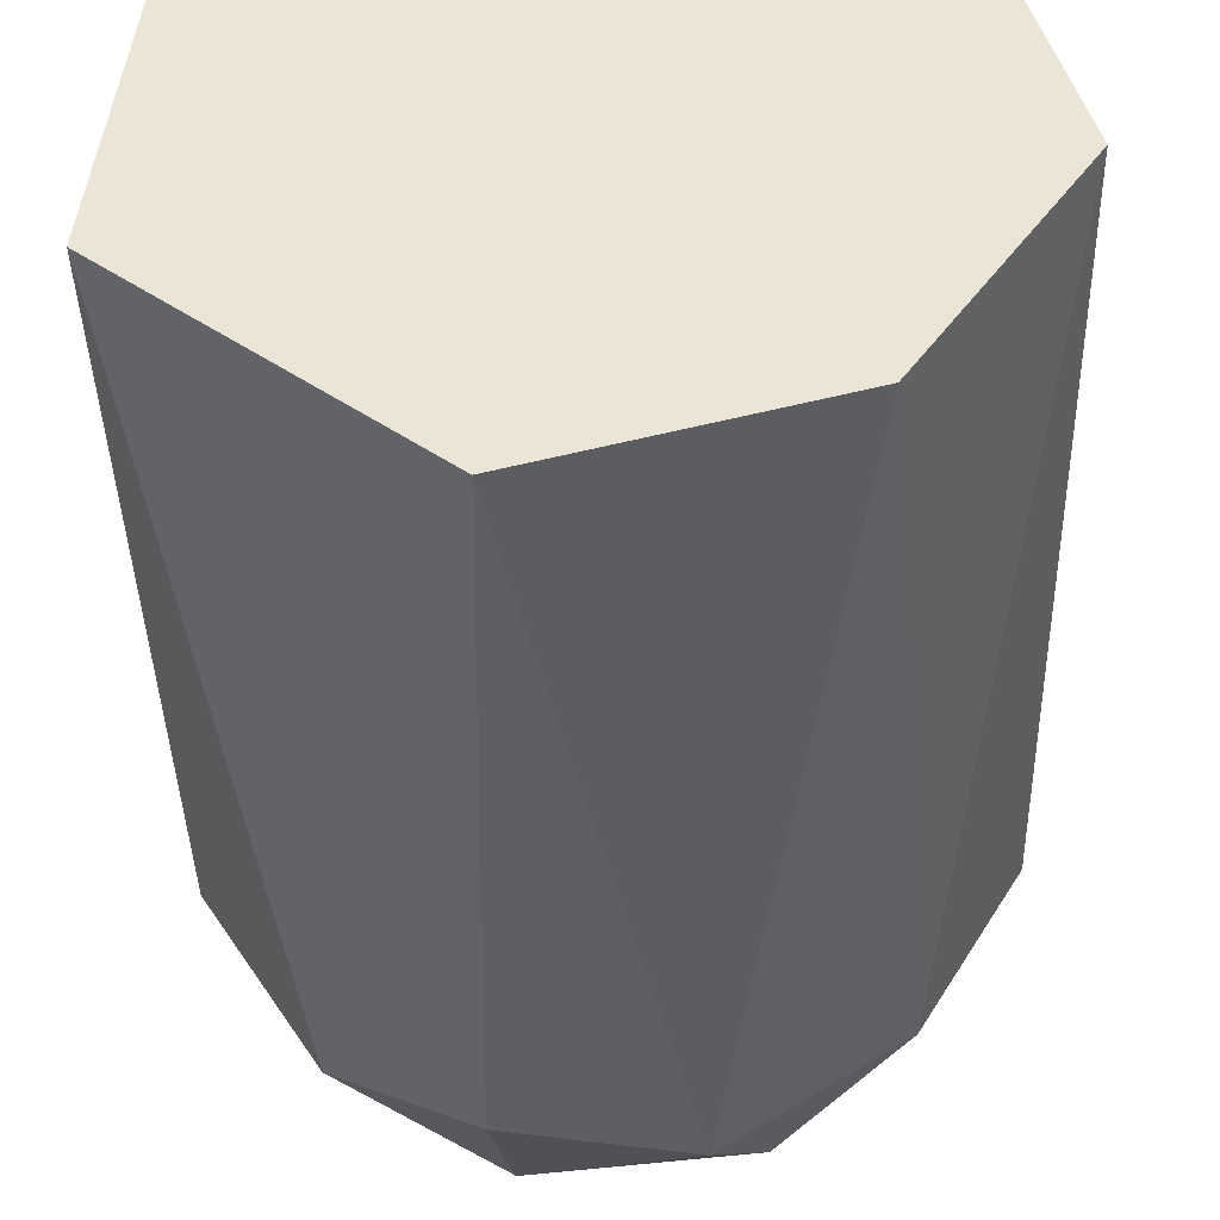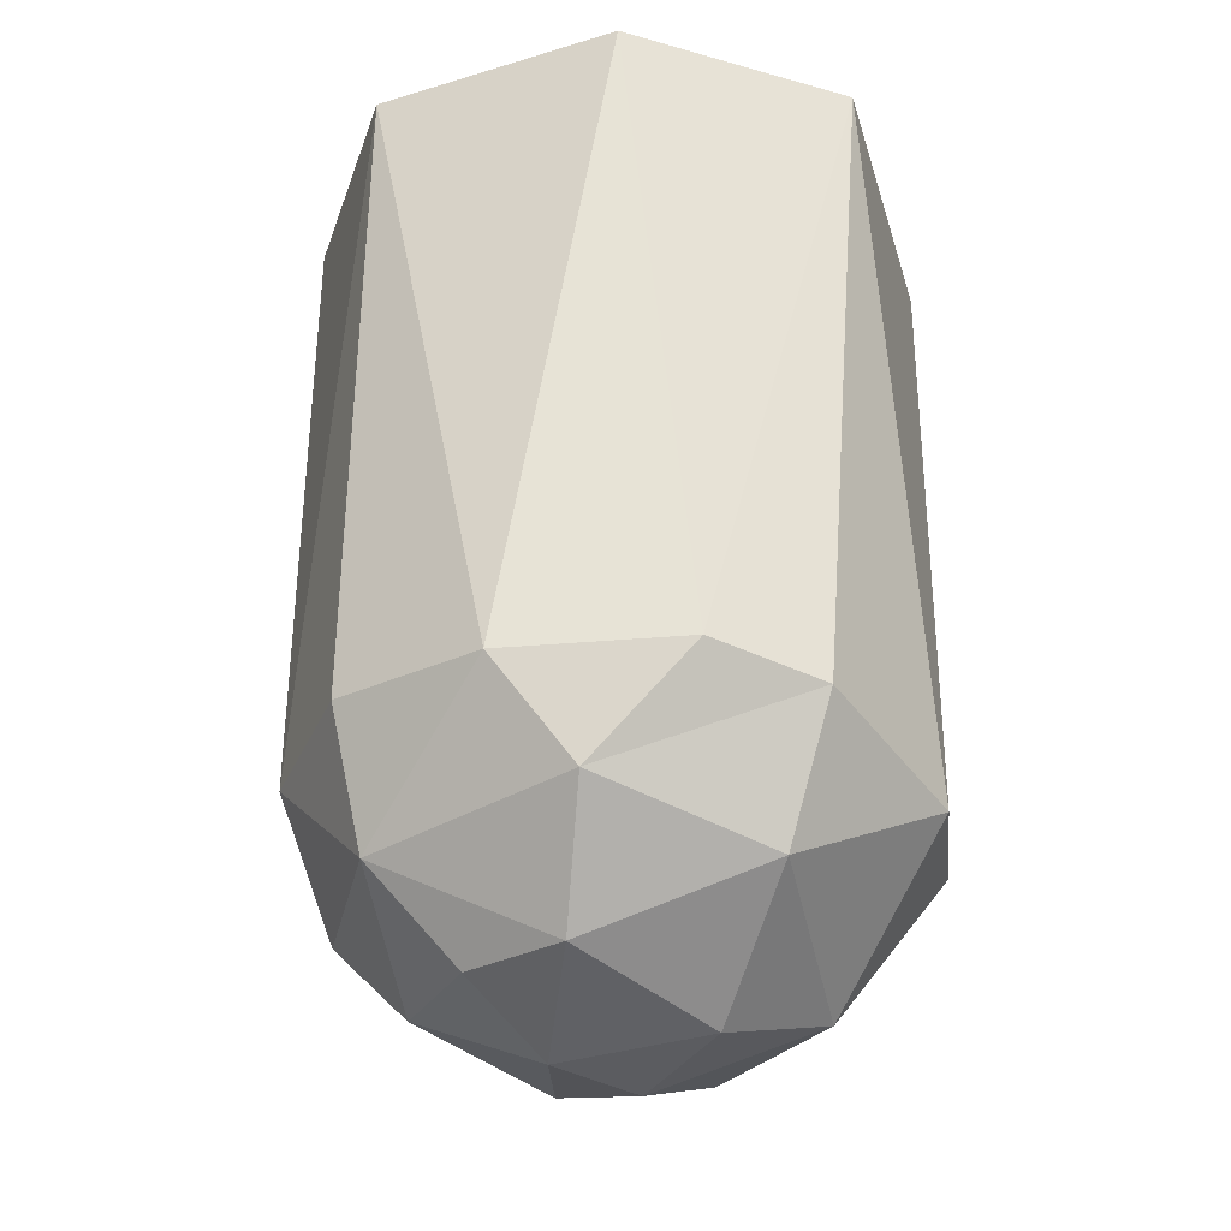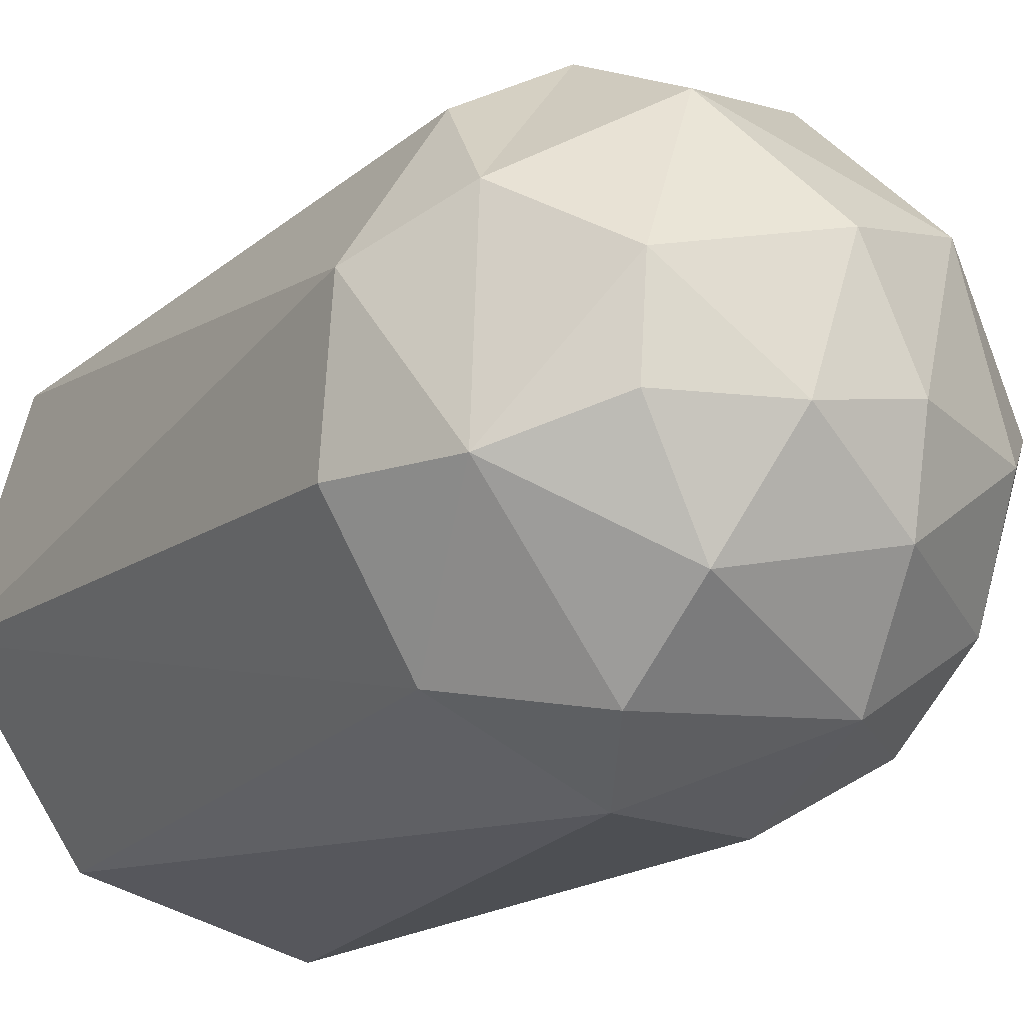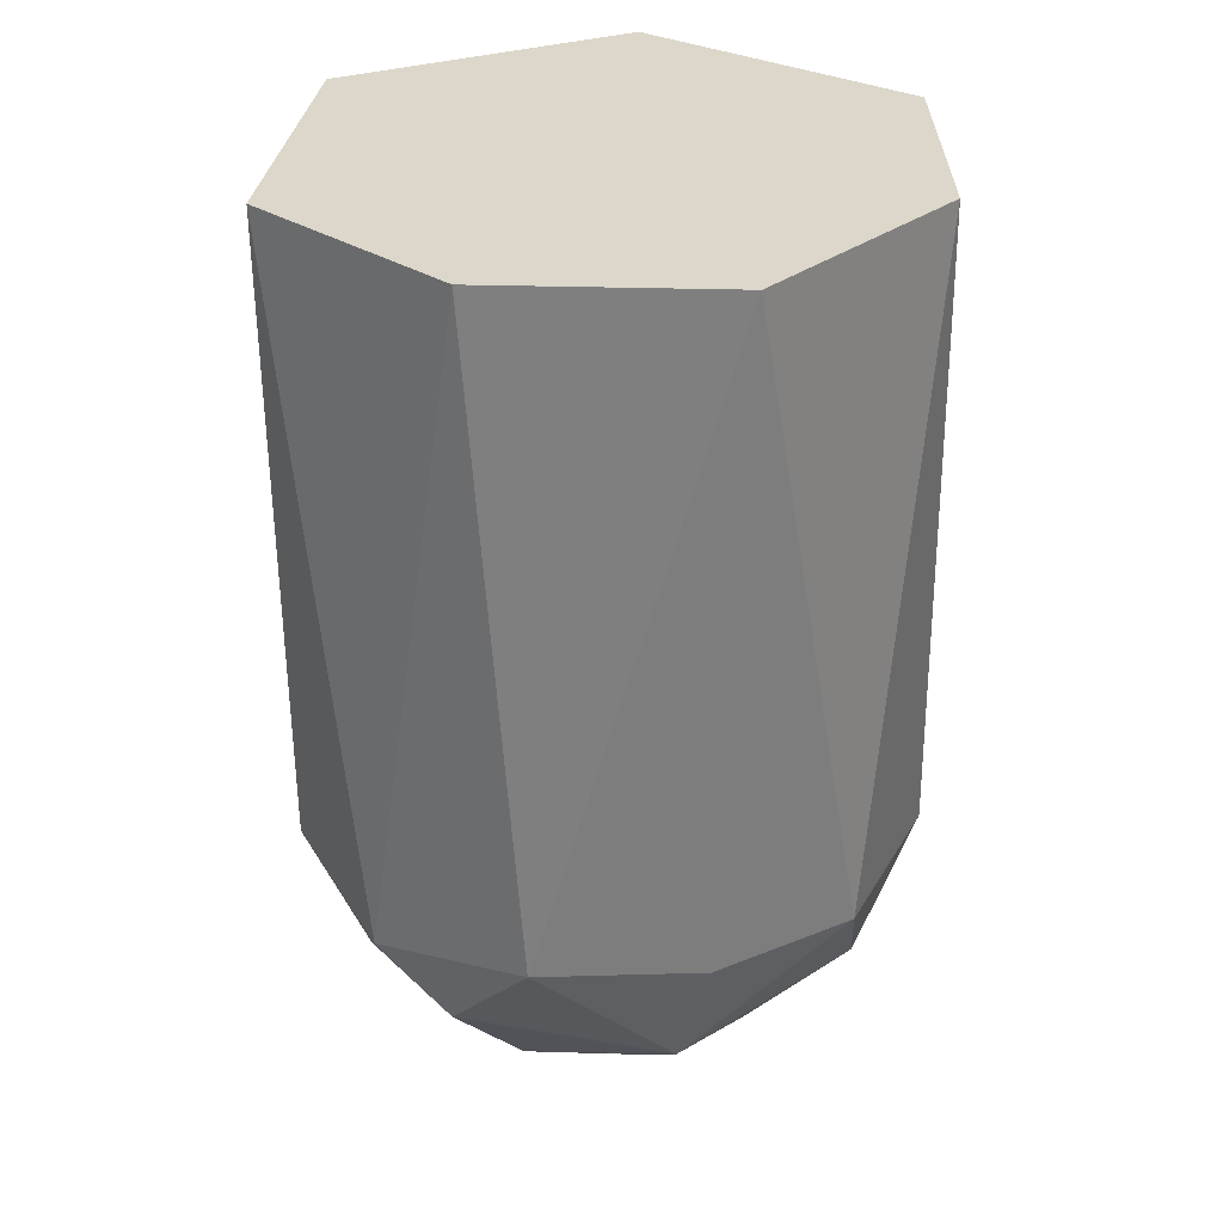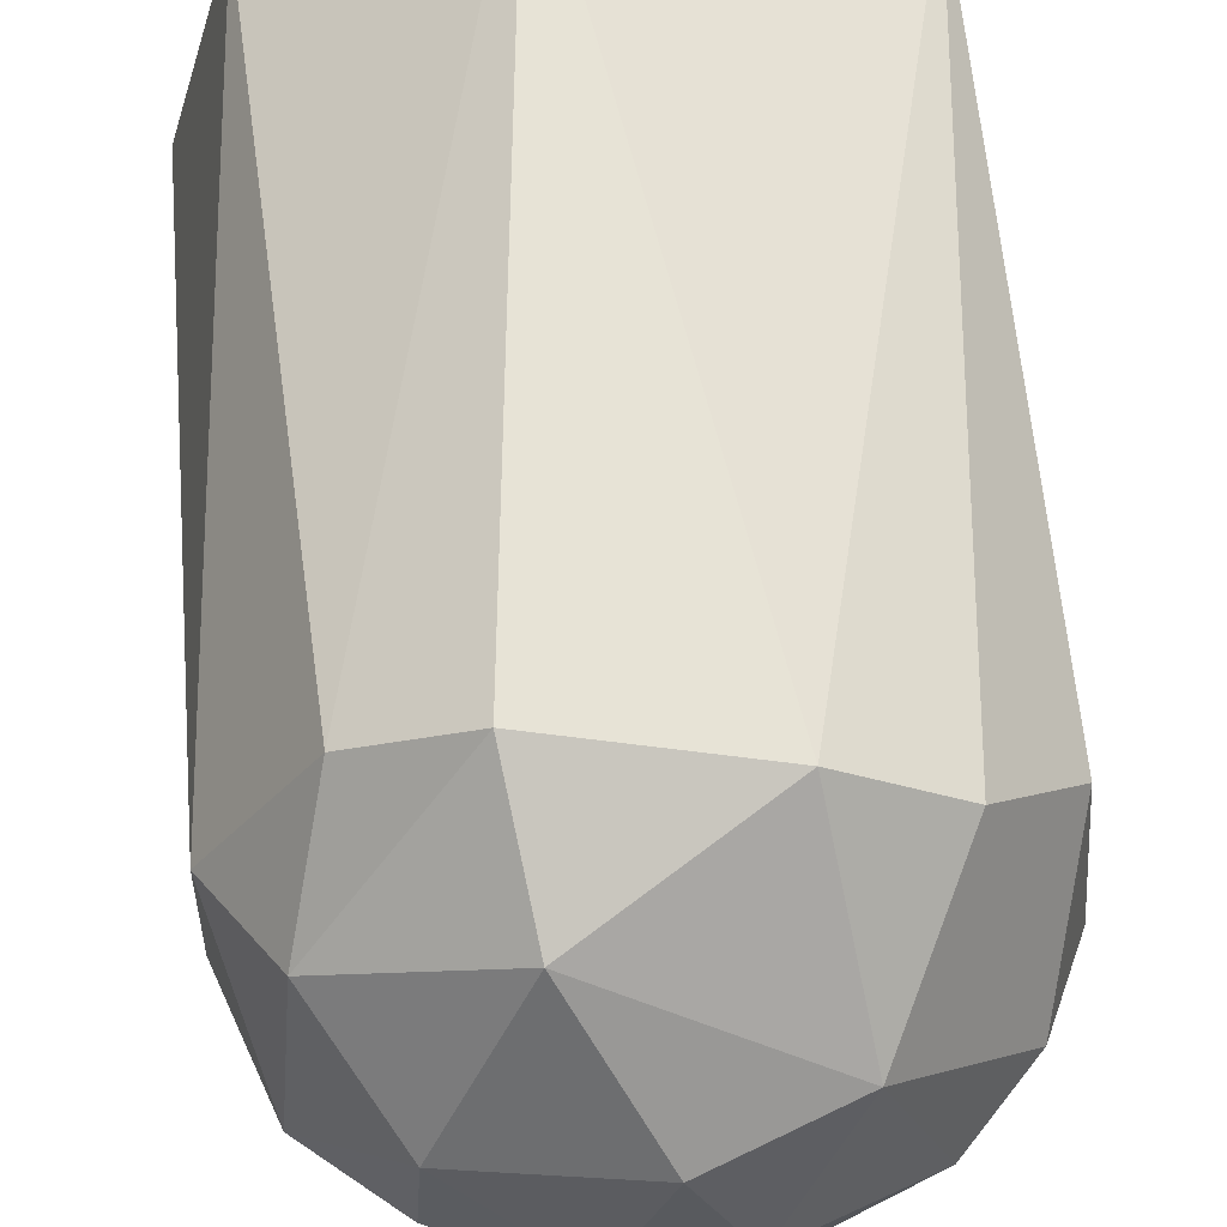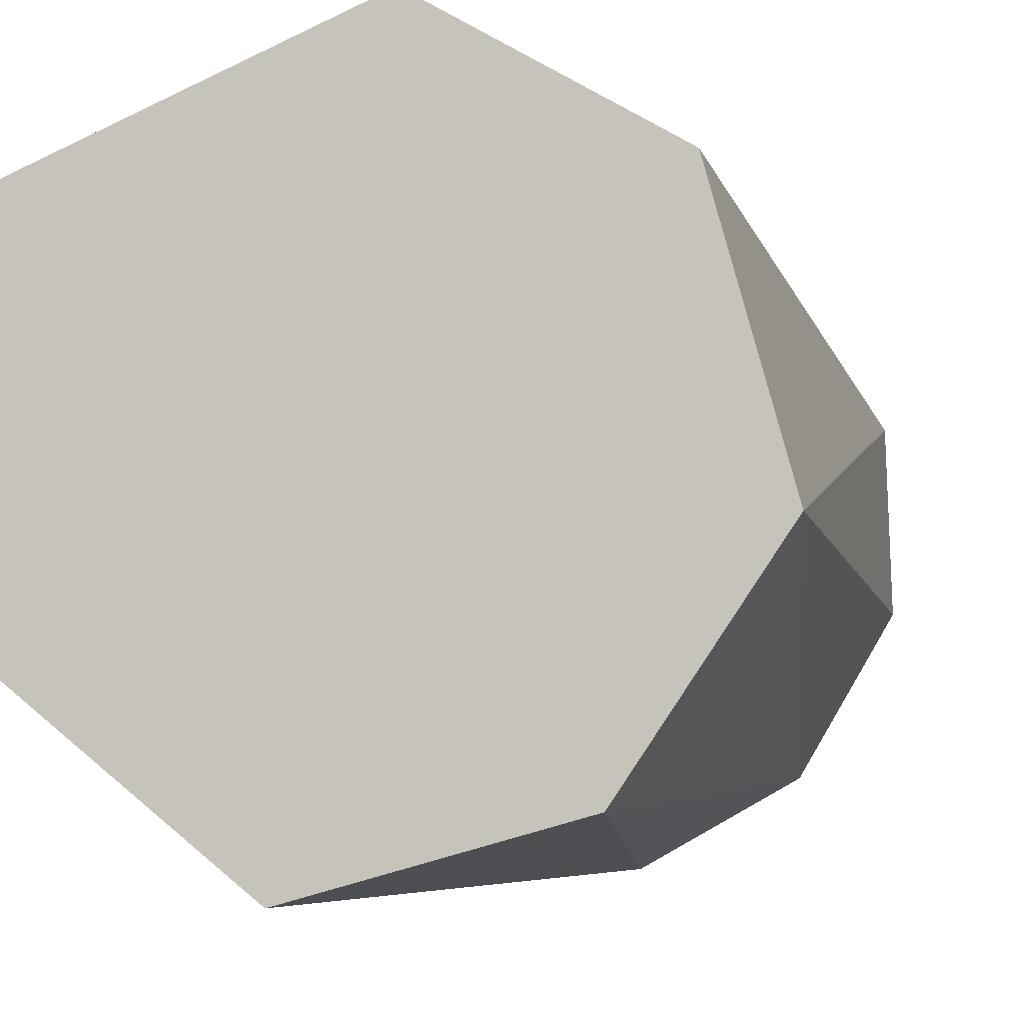
<metadata>
{"format":"obj","ext":"obj","renderer":"f3d","projection":"perspective","resolution":1024,"background":"white","views":[{"elev":-42.2,"azim":-178.2,"up":"+Z"},{"elev":-33.2,"azim":-52.0,"up":"+Y"},{"elev":-16.5,"azim":-31.9,"up":"+Z"},{"elev":30.8,"azim":-121.8,"up":"+Y"},{"elev":61.6,"azim":-3.9,"up":"+Z"},{"elev":-6.2,"azim":-166.4,"up":"+Z"}]}
</metadata>
<code>
o node0
v 0.09568 -0 -0.04033
v 0.0839 0 0.06356
v 0.09336 -0.2166 0.03684
v 0.06555 -0.236 0.07085
v 0.03115 -0.2357 0.09257
v -0.01204 0 0.103
v -0.0306 -0.2248 0.09567
v -0.06412 -0.2189 0.07757
v -0.08059 0 0.06209
v -0.09573 -0.22 0.02862
v -0.1027 -0 -0.0181
v -0.09766 -0.2168 -0.0248
v -0.07037 -0.2176 -0.071
v -0.05905 -0 -0.08214
v -0.02239 -0.2263 -0.09694
v 0.0173 -0 -0.1031
v 0.02725 -0.2148 -0.09671
v 0.06606 -0.2243 -0.07381
v 0.09794 -0.2236 -0.02254
v 0.04206 -0.2834 0.04371
v -0.02357 -0.2663 0.07457
v 0.001598 -0.2969 0.03344
v -0.07486 -0.2522 0.04475
v -0.05094 -0.2859 0.02142
v -0.08161 -0.2588 -0.0258
v -0.05306 -0.2857 -0.01302
v -0.03656 -0.2528 -0.07884
v -0.03217 -0.2821 -0.05135
v 0.02349 -0.2649 -0.07632
v -0.01564 -0.2996 -0.01331
v 0.06674 -0.2581 -0.04912
v 0.02007 -0.2909 -0.03983
v 0.08154 -0.2617 0.003903
v 0.06147 -0.281 -0.01175
v 0.01884 -0.2992 -0.00678
f 19 2 3
f 1 2 19
f 3 2 4
f 4 2 5
f 2 6 5
f 5 6 7
f 7 6 8
f 6 9 8
f 8 9 10
f 9 11 10
f 10 11 12
f 12 11 13
f 11 14 13
f 13 14 15
f 14 16 15
f 15 16 17
f 17 16 18
f 16 1 18
f 18 1 19
f 2 9 6
f 1 9 2
f 1 11 9
f 1 14 11
f 1 16 14
f 33 19 3
f 4 33 3
f 20 33 4
f 20 34 33
f 20 35 34
f 5 20 4
f 22 35 20
f 21 5 7
f 20 5 21
f 23 7 8
f 23 8 10
f 22 20 21
f 21 7 23
f 24 21 23
f 24 22 21
f 25 10 12
f 25 23 10
f 30 35 22
f 13 25 12
f 24 23 25
f 26 24 25
f 27 25 13
f 27 13 15
f 30 22 24
f 28 26 25
f 28 25 27
f 26 30 24
f 29 27 15
f 29 15 17
f 18 29 17
f 30 26 28
f 28 27 29
f 29 18 31
f 31 18 19
f 32 28 29
f 32 30 28
f 33 31 19
f 32 29 31
f 34 32 31
f 35 30 32
f 33 34 31
f 35 32 34

</code>
